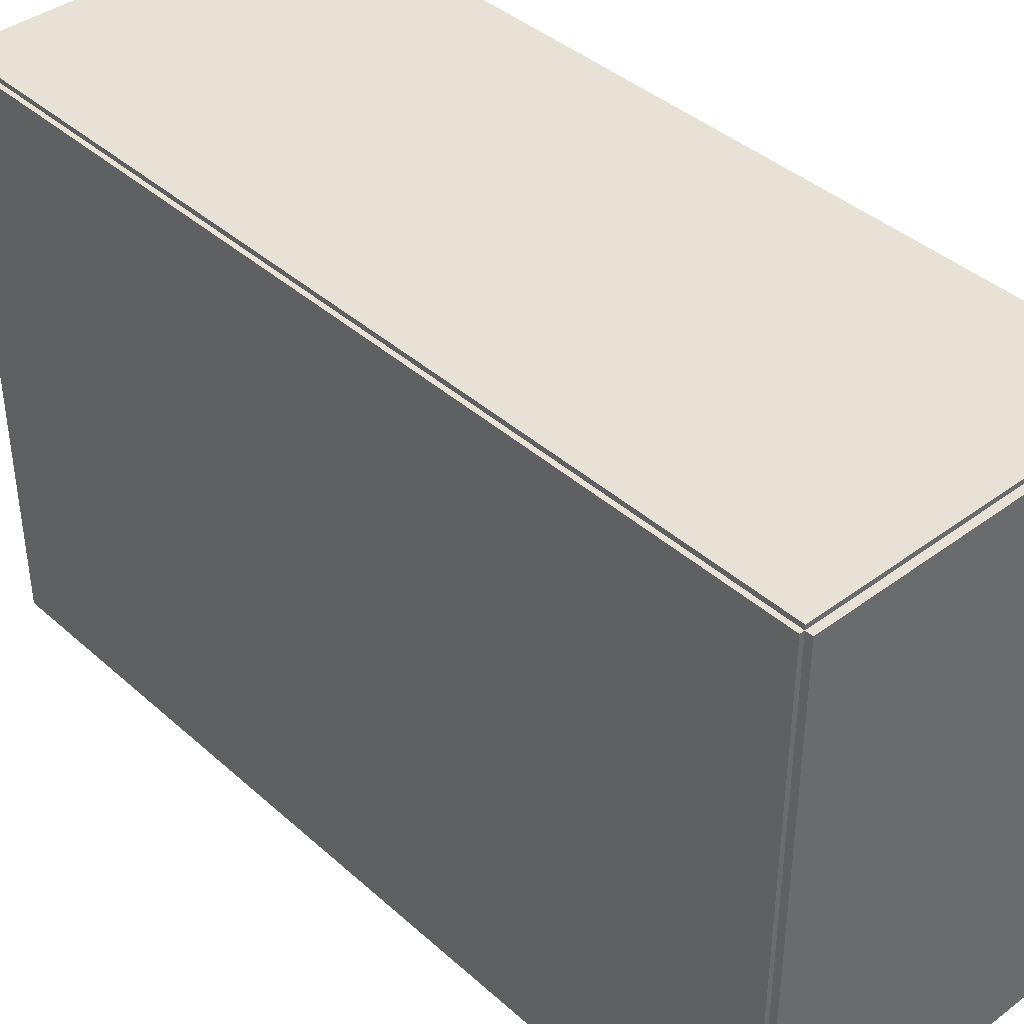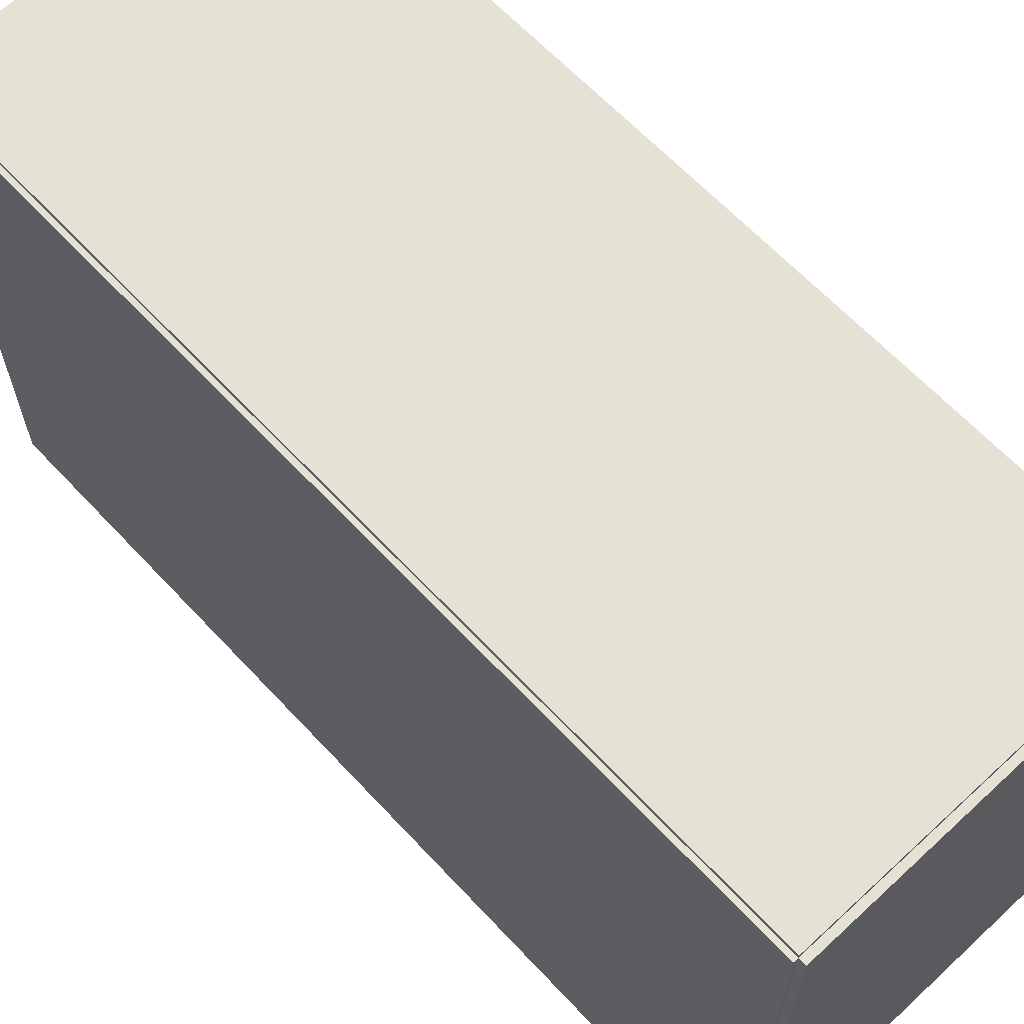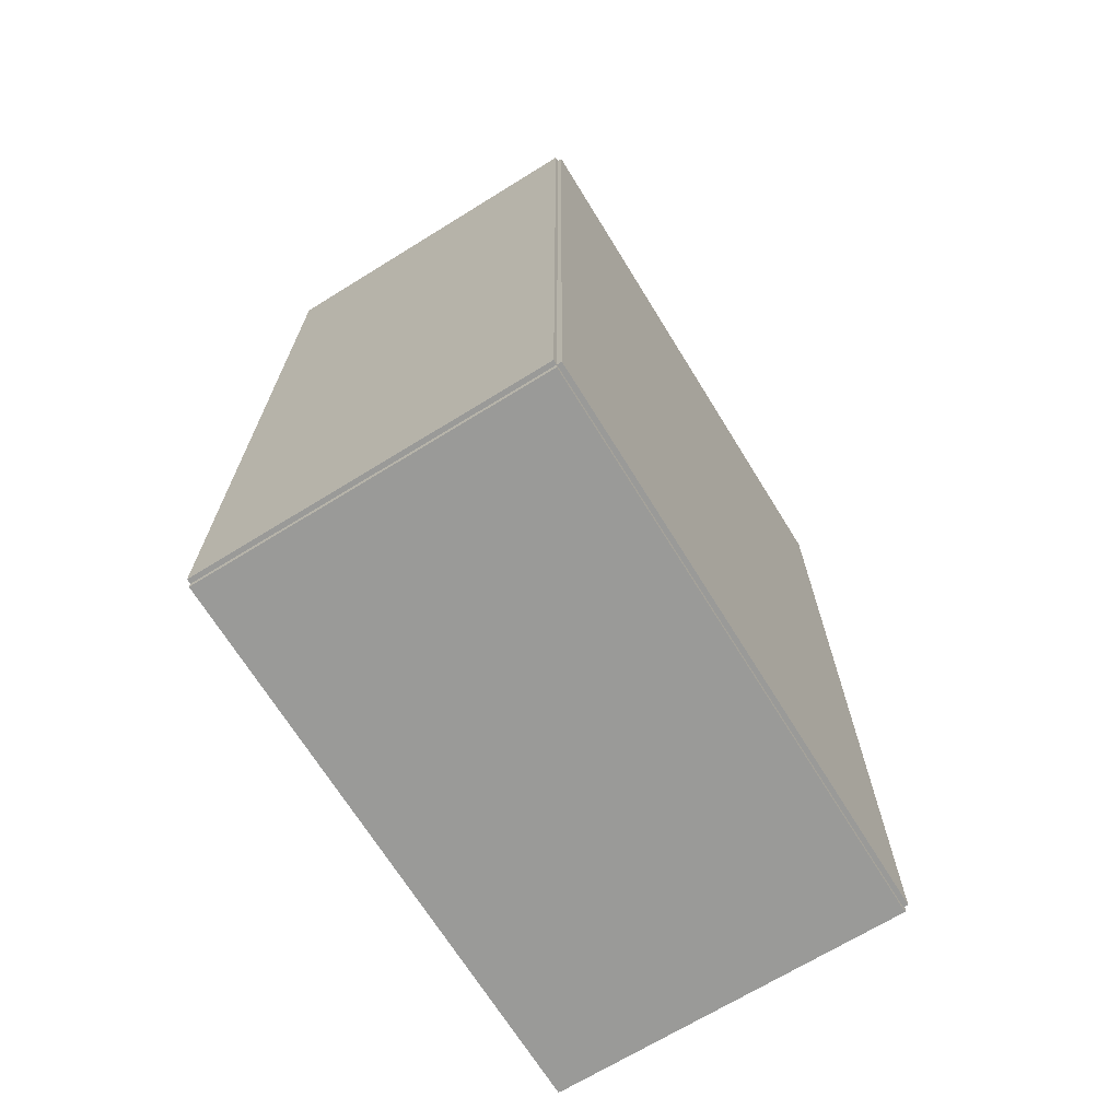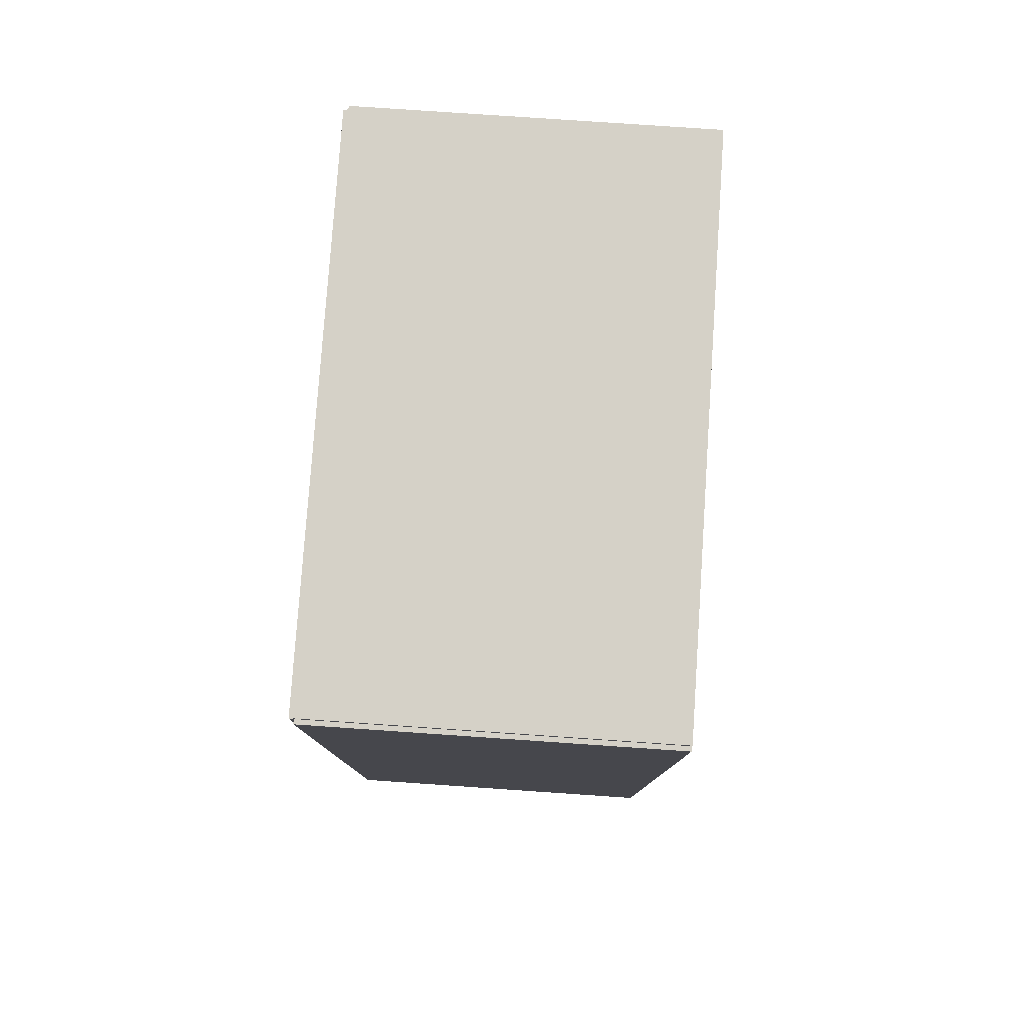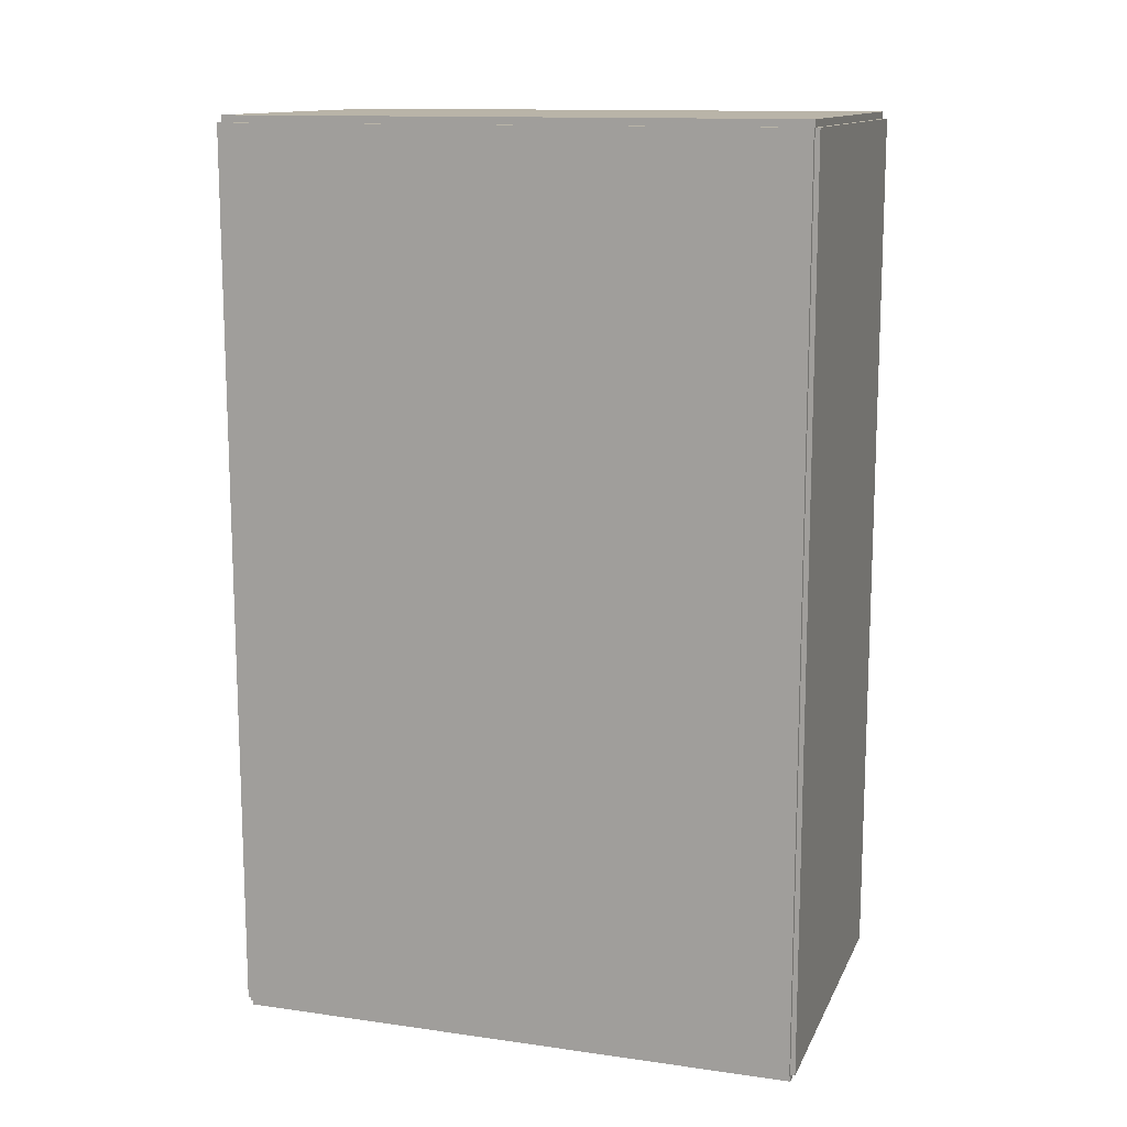
<metadata>
{"format":"obj","ext":"obj","renderer":"f3d","projection":"perspective","resolution":1024,"background":"white","views":[{"elev":40.2,"azim":-42.5,"up":"+Z"},{"elev":64.3,"azim":-43.0,"up":"+Z"},{"elev":-69.2,"azim":-148.3,"up":"+Y"},{"elev":79.0,"azim":3.9,"up":"+Y"},{"elev":13.1,"azim":-72.2,"up":"+Y"}]}
</metadata>
<code>
v -0.08656 -0.2206 -0.002301
v -0.08656 -0.2206 0.002301
v -0.08656 0.2206 -0.002301
v -0.08656 0.2206 0.002301
v 0.08656 -0.2206 -0.002301
v 0.08656 -0.2206 0.002301
v 0.08656 0.2206 -0.002301
v 0.08656 0.2206 0.002301
v -0.08426 -0.2206 0
v -0.08886 -0.2206 0
v -0.08426 0.2206 0
v -0.08886 0.2206 0
v -0.08426 -0.2206 0.2812
v -0.08886 -0.2206 0.2812
v -0.08426 0.2206 0.2812
v -0.08886 0.2206 0.2812
v -0.08656 0.2171 0.2812
v -0.08656 0.2241 0.2812
v -0.08656 0.2171 0
v -0.08656 0.2241 0
v 0.08656 0.2171 0.2812
v 0.08656 0.2241 0.2812
v 0.08656 0.2171 0
v 0.08656 0.2241 0
v -0.08656 -0.2171 0
v -0.08656 -0.2241 0
v -0.08656 -0.2171 0.2812
v -0.08656 -0.2241 0.2812
v 0.08656 -0.2171 0
v 0.08656 -0.2241 0
v 0.08656 -0.2171 0.2812
v 0.08656 -0.2241 0.2812
v -0.08656 -0.2206 0.2789
v -0.08656 -0.2206 0.2836
v -0.08656 0.2206 0.2789
v -0.08656 0.2206 0.2836
v 0.08656 -0.2206 0.2789
v 0.08656 -0.2206 0.2836
v 0.08656 0.2206 0.2789
v 0.08656 0.2206 0.2836
v -0.03338 0.1798 0.004601
v -0.01313 0.1798 0.004601
v -0.01313 0.1798 0.09996
v -0.03338 0.1798 0.09996
v -0.01352 0.1838 0.004601
v -0.01352 0.1838 0.09996
v -0.01467 0.1876 0.004601
v -0.01467 0.1876 0.09996
v -0.01654 0.1911 0.004601
v -0.01654 0.1911 0.09996
v -0.01906 0.1942 0.004601
v -0.01906 0.1942 0.09996
v -0.02213 0.1967 0.004601
v -0.02213 0.1967 0.09996
v -0.02563 0.1985 0.004601
v -0.02563 0.1985 0.09996
v -0.02943 0.1997 0.004601
v -0.02943 0.1997 0.09996
v -0.03338 0.2001 0.004601
v -0.03338 0.2001 0.09996
v -0.03733 0.1997 0.004601
v -0.03733 0.1997 0.09996
v -0.04113 0.1985 0.004601
v -0.04113 0.1985 0.09996
v -0.04464 0.1967 0.004601
v -0.04464 0.1967 0.09996
v -0.0477 0.1942 0.004601
v -0.0477 0.1942 0.09996
v -0.05022 0.1911 0.004601
v -0.05022 0.1911 0.09996
v -0.05209 0.1876 0.004601
v -0.05209 0.1876 0.09996
v -0.05325 0.1838 0.004601
v -0.05325 0.1838 0.09996
v -0.05364 0.1798 0.004601
v -0.05364 0.1798 0.09996
v -0.05325 0.1759 0.004601
v -0.05325 0.1759 0.09996
v -0.05209 0.1721 0.004601
v -0.05209 0.1721 0.09996
v -0.05022 0.1686 0.004601
v -0.05022 0.1686 0.09996
v -0.0477 0.1655 0.004601
v -0.0477 0.1655 0.09996
v -0.04464 0.163 0.004601
v -0.04464 0.163 0.09996
v -0.04113 0.1611 0.004601
v -0.04113 0.1611 0.09996
v -0.03733 0.16 0.004601
v -0.03733 0.16 0.09996
v -0.03338 0.1596 0.004601
v -0.03338 0.1596 0.09996
v -0.02943 0.16 0.004601
v -0.02943 0.16 0.09996
v -0.02563 0.1611 0.004601
v -0.02563 0.1611 0.09996
v -0.02213 0.163 0.004601
v -0.02213 0.163 0.09996
v -0.01906 0.1655 0.004601
v -0.01906 0.1655 0.09996
v -0.01654 0.1686 0.004601
v -0.01654 0.1686 0.09996
v -0.01467 0.1721 0.004601
v -0.01467 0.1721 0.09996
v -0.01352 0.1759 0.004601
v -0.01352 0.1759 0.09996
v -0.03338 0.1798 0.09996
v -0.01313 0.1798 0.09996
v -0.01313 0.1798 0.1953
v -0.03338 0.1798 0.1953
v -0.01352 0.1838 0.09996
v -0.01352 0.1838 0.1953
v -0.01467 0.1876 0.09996
v -0.01467 0.1876 0.1953
v -0.01654 0.1911 0.09996
v -0.01654 0.1911 0.1953
v -0.01906 0.1942 0.09996
v -0.01906 0.1942 0.1953
v -0.02213 0.1967 0.09996
v -0.02213 0.1967 0.1953
v -0.02563 0.1985 0.09996
v -0.02563 0.1985 0.1953
v -0.02943 0.1997 0.09996
v -0.02943 0.1997 0.1953
v -0.03338 0.2001 0.09996
v -0.03338 0.2001 0.1953
v -0.03733 0.1997 0.09996
v -0.03733 0.1997 0.1953
v -0.04113 0.1985 0.09996
v -0.04113 0.1985 0.1953
v -0.04464 0.1967 0.09996
v -0.04464 0.1967 0.1953
v -0.0477 0.1942 0.09996
v -0.0477 0.1942 0.1953
v -0.05022 0.1911 0.09996
v -0.05022 0.1911 0.1953
v -0.05209 0.1876 0.09996
v -0.05209 0.1876 0.1953
v -0.05325 0.1838 0.09996
v -0.05325 0.1838 0.1953
v -0.05364 0.1798 0.09996
v -0.05364 0.1798 0.1953
v -0.05325 0.1759 0.09996
v -0.05325 0.1759 0.1953
v -0.05209 0.1721 0.09996
v -0.05209 0.1721 0.1953
v -0.05022 0.1686 0.09996
v -0.05022 0.1686 0.1953
v -0.0477 0.1655 0.09996
v -0.0477 0.1655 0.1953
v -0.04464 0.163 0.09996
v -0.04464 0.163 0.1953
v -0.04113 0.1611 0.09996
v -0.04113 0.1611 0.1953
v -0.03733 0.16 0.09996
v -0.03733 0.16 0.1953
v -0.03338 0.1596 0.09996
v -0.03338 0.1596 0.1953
v -0.02943 0.16 0.09996
v -0.02943 0.16 0.1953
v -0.02563 0.1611 0.09996
v -0.02563 0.1611 0.1953
v -0.02213 0.163 0.09996
v -0.02213 0.163 0.1953
v -0.01906 0.1655 0.09996
v -0.01906 0.1655 0.1953
v -0.01654 0.1686 0.09996
v -0.01654 0.1686 0.1953
v -0.01467 0.1721 0.09996
v -0.01467 0.1721 0.1953
v -0.01352 0.1759 0.09996
v -0.01352 0.1759 0.1953
v 0.003867 0.03757 0.004601
v 0.0282 0.03757 0.004601
v 0.0282 0.03757 0.09016
v 0.003867 0.03757 0.09016
v 0.02774 0.04232 0.004601
v 0.02774 0.04232 0.09016
v 0.02635 0.04688 0.004601
v 0.02635 0.04688 0.09016
v 0.0241 0.05109 0.004601
v 0.0241 0.05109 0.09016
v 0.02108 0.05478 0.004601
v 0.02108 0.05478 0.09016
v 0.01739 0.0578 0.004601
v 0.01739 0.0578 0.09016
v 0.01318 0.06005 0.004601
v 0.01318 0.06005 0.09016
v 0.008615 0.06144 0.004601
v 0.008615 0.06144 0.09016
v 0.003867 0.06191 0.004601
v 0.003867 0.06191 0.09016
v -0.0008806 0.06144 0.004601
v -0.0008806 0.06144 0.09016
v -0.005446 0.06005 0.004601
v -0.005446 0.06005 0.09016
v -0.009654 0.0578 0.004601
v -0.009654 0.0578 0.09016
v -0.01334 0.05478 0.004601
v -0.01334 0.05478 0.09016
v -0.01637 0.05109 0.004601
v -0.01637 0.05109 0.09016
v -0.01862 0.04688 0.004601
v -0.01862 0.04688 0.09016
v -0.02 0.04232 0.004601
v -0.02 0.04232 0.09016
v -0.02047 0.03757 0.004601
v -0.02047 0.03757 0.09016
v -0.02 0.03282 0.004601
v -0.02 0.03282 0.09016
v -0.01862 0.02825 0.004601
v -0.01862 0.02825 0.09016
v -0.01637 0.02405 0.004601
v -0.01637 0.02405 0.09016
v -0.01334 0.02036 0.004601
v -0.01334 0.02036 0.09016
v -0.009654 0.01733 0.004601
v -0.009654 0.01733 0.09016
v -0.005446 0.01508 0.004601
v -0.005446 0.01508 0.09016
v -0.0008806 0.0137 0.004601
v -0.0008806 0.0137 0.09016
v 0.003867 0.01323 0.004601
v 0.003867 0.01323 0.09016
v 0.008615 0.0137 0.004601
v 0.008615 0.0137 0.09016
v 0.01318 0.01508 0.004601
v 0.01318 0.01508 0.09016
v 0.01739 0.01733 0.004601
v 0.01739 0.01733 0.09016
v 0.02108 0.02036 0.004601
v 0.02108 0.02036 0.09016
v 0.0241 0.02405 0.004601
v 0.0241 0.02405 0.09016
v 0.02635 0.02825 0.004601
v 0.02635 0.02825 0.09016
v 0.02774 0.03282 0.004601
v 0.02774 0.03282 0.09016
f 2 4 1
f 5 2 1
f 1 4 3
f 3 5 1
f 2 8 4
f 6 2 5
f 6 8 2
f 4 8 3
f 7 5 3
f 3 8 7
f 7 6 5
f 8 6 7
f 10 12 9
f 13 10 9
f 9 12 11
f 11 13 9
f 10 16 12
f 14 10 13
f 14 16 10
f 12 16 11
f 15 13 11
f 11 16 15
f 15 14 13
f 16 14 15
f 18 20 17
f 21 18 17
f 17 20 19
f 19 21 17
f 18 24 20
f 22 18 21
f 22 24 18
f 20 24 19
f 23 21 19
f 19 24 23
f 23 22 21
f 24 22 23
f 26 28 25
f 29 26 25
f 25 28 27
f 27 29 25
f 26 32 28
f 30 26 29
f 30 32 26
f 28 32 27
f 31 29 27
f 27 32 31
f 31 30 29
f 32 30 31
f 34 36 33
f 37 34 33
f 33 36 35
f 35 37 33
f 34 40 36
f 38 34 37
f 38 40 34
f 36 40 35
f 39 37 35
f 35 40 39
f 39 38 37
f 40 38 39
f 42 41 45
f 42 45 43
f 43 45 46
f 43 46 44
f 45 41 47
f 45 47 46
f 46 47 48
f 46 48 44
f 47 41 49
f 47 49 48
f 48 49 50
f 48 50 44
f 49 41 51
f 49 51 50
f 50 51 52
f 50 52 44
f 51 41 53
f 51 53 52
f 52 53 54
f 52 54 44
f 53 41 55
f 53 55 54
f 54 55 56
f 54 56 44
f 55 41 57
f 55 57 56
f 56 57 58
f 56 58 44
f 57 41 59
f 57 59 58
f 58 59 60
f 58 60 44
f 59 41 61
f 59 61 60
f 60 61 62
f 60 62 44
f 61 41 63
f 61 63 62
f 62 63 64
f 62 64 44
f 63 41 65
f 63 65 64
f 64 65 66
f 64 66 44
f 65 41 67
f 65 67 66
f 66 67 68
f 66 68 44
f 67 41 69
f 67 69 68
f 68 69 70
f 68 70 44
f 69 41 71
f 69 71 70
f 70 71 72
f 70 72 44
f 71 41 73
f 71 73 72
f 72 73 74
f 72 74 44
f 73 41 75
f 73 75 74
f 74 75 76
f 74 76 44
f 75 41 77
f 75 77 76
f 76 77 78
f 76 78 44
f 77 41 79
f 77 79 78
f 78 79 80
f 78 80 44
f 79 41 81
f 79 81 80
f 80 81 82
f 80 82 44
f 81 41 83
f 81 83 82
f 82 83 84
f 82 84 44
f 83 41 85
f 83 85 84
f 84 85 86
f 84 86 44
f 85 41 87
f 85 87 86
f 86 87 88
f 86 88 44
f 87 41 89
f 87 89 88
f 88 89 90
f 88 90 44
f 89 41 91
f 89 91 90
f 90 91 92
f 90 92 44
f 91 41 93
f 91 93 92
f 92 93 94
f 92 94 44
f 93 41 95
f 93 95 94
f 94 95 96
f 94 96 44
f 95 41 97
f 95 97 96
f 96 97 98
f 96 98 44
f 97 41 99
f 97 99 98
f 98 99 100
f 98 100 44
f 99 41 101
f 99 101 100
f 100 101 102
f 100 102 44
f 101 41 103
f 101 103 102
f 102 103 104
f 102 104 44
f 103 41 105
f 103 105 104
f 104 105 106
f 104 106 44
f 105 41 42
f 105 42 106
f 106 42 43
f 106 43 44
f 108 107 111
f 108 111 109
f 109 111 112
f 109 112 110
f 111 107 113
f 111 113 112
f 112 113 114
f 112 114 110
f 113 107 115
f 113 115 114
f 114 115 116
f 114 116 110
f 115 107 117
f 115 117 116
f 116 117 118
f 116 118 110
f 117 107 119
f 117 119 118
f 118 119 120
f 118 120 110
f 119 107 121
f 119 121 120
f 120 121 122
f 120 122 110
f 121 107 123
f 121 123 122
f 122 123 124
f 122 124 110
f 123 107 125
f 123 125 124
f 124 125 126
f 124 126 110
f 125 107 127
f 125 127 126
f 126 127 128
f 126 128 110
f 127 107 129
f 127 129 128
f 128 129 130
f 128 130 110
f 129 107 131
f 129 131 130
f 130 131 132
f 130 132 110
f 131 107 133
f 131 133 132
f 132 133 134
f 132 134 110
f 133 107 135
f 133 135 134
f 134 135 136
f 134 136 110
f 135 107 137
f 135 137 136
f 136 137 138
f 136 138 110
f 137 107 139
f 137 139 138
f 138 139 140
f 138 140 110
f 139 107 141
f 139 141 140
f 140 141 142
f 140 142 110
f 141 107 143
f 141 143 142
f 142 143 144
f 142 144 110
f 143 107 145
f 143 145 144
f 144 145 146
f 144 146 110
f 145 107 147
f 145 147 146
f 146 147 148
f 146 148 110
f 147 107 149
f 147 149 148
f 148 149 150
f 148 150 110
f 149 107 151
f 149 151 150
f 150 151 152
f 150 152 110
f 151 107 153
f 151 153 152
f 152 153 154
f 152 154 110
f 153 107 155
f 153 155 154
f 154 155 156
f 154 156 110
f 155 107 157
f 155 157 156
f 156 157 158
f 156 158 110
f 157 107 159
f 157 159 158
f 158 159 160
f 158 160 110
f 159 107 161
f 159 161 160
f 160 161 162
f 160 162 110
f 161 107 163
f 161 163 162
f 162 163 164
f 162 164 110
f 163 107 165
f 163 165 164
f 164 165 166
f 164 166 110
f 165 107 167
f 165 167 166
f 166 167 168
f 166 168 110
f 167 107 169
f 167 169 168
f 168 169 170
f 168 170 110
f 169 107 171
f 169 171 170
f 170 171 172
f 170 172 110
f 171 107 108
f 171 108 172
f 172 108 109
f 172 109 110
f 174 173 177
f 174 177 175
f 175 177 178
f 175 178 176
f 177 173 179
f 177 179 178
f 178 179 180
f 178 180 176
f 179 173 181
f 179 181 180
f 180 181 182
f 180 182 176
f 181 173 183
f 181 183 182
f 182 183 184
f 182 184 176
f 183 173 185
f 183 185 184
f 184 185 186
f 184 186 176
f 185 173 187
f 185 187 186
f 186 187 188
f 186 188 176
f 187 173 189
f 187 189 188
f 188 189 190
f 188 190 176
f 189 173 191
f 189 191 190
f 190 191 192
f 190 192 176
f 191 173 193
f 191 193 192
f 192 193 194
f 192 194 176
f 193 173 195
f 193 195 194
f 194 195 196
f 194 196 176
f 195 173 197
f 195 197 196
f 196 197 198
f 196 198 176
f 197 173 199
f 197 199 198
f 198 199 200
f 198 200 176
f 199 173 201
f 199 201 200
f 200 201 202
f 200 202 176
f 201 173 203
f 201 203 202
f 202 203 204
f 202 204 176
f 203 173 205
f 203 205 204
f 204 205 206
f 204 206 176
f 205 173 207
f 205 207 206
f 206 207 208
f 206 208 176
f 207 173 209
f 207 209 208
f 208 209 210
f 208 210 176
f 209 173 211
f 209 211 210
f 210 211 212
f 210 212 176
f 211 173 213
f 211 213 212
f 212 213 214
f 212 214 176
f 213 173 215
f 213 215 214
f 214 215 216
f 214 216 176
f 215 173 217
f 215 217 216
f 216 217 218
f 216 218 176
f 217 173 219
f 217 219 218
f 218 219 220
f 218 220 176
f 219 173 221
f 219 221 220
f 220 221 222
f 220 222 176
f 221 173 223
f 221 223 222
f 222 223 224
f 222 224 176
f 223 173 225
f 223 225 224
f 224 225 226
f 224 226 176
f 225 173 227
f 225 227 226
f 226 227 228
f 226 228 176
f 227 173 229
f 227 229 228
f 228 229 230
f 228 230 176
f 229 173 231
f 229 231 230
f 230 231 232
f 230 232 176
f 231 173 233
f 231 233 232
f 232 233 234
f 232 234 176
f 233 173 235
f 233 235 234
f 234 235 236
f 234 236 176
f 235 173 237
f 235 237 236
f 236 237 238
f 236 238 176
f 237 173 174
f 237 174 238
f 238 174 175
f 238 175 176

</code>
